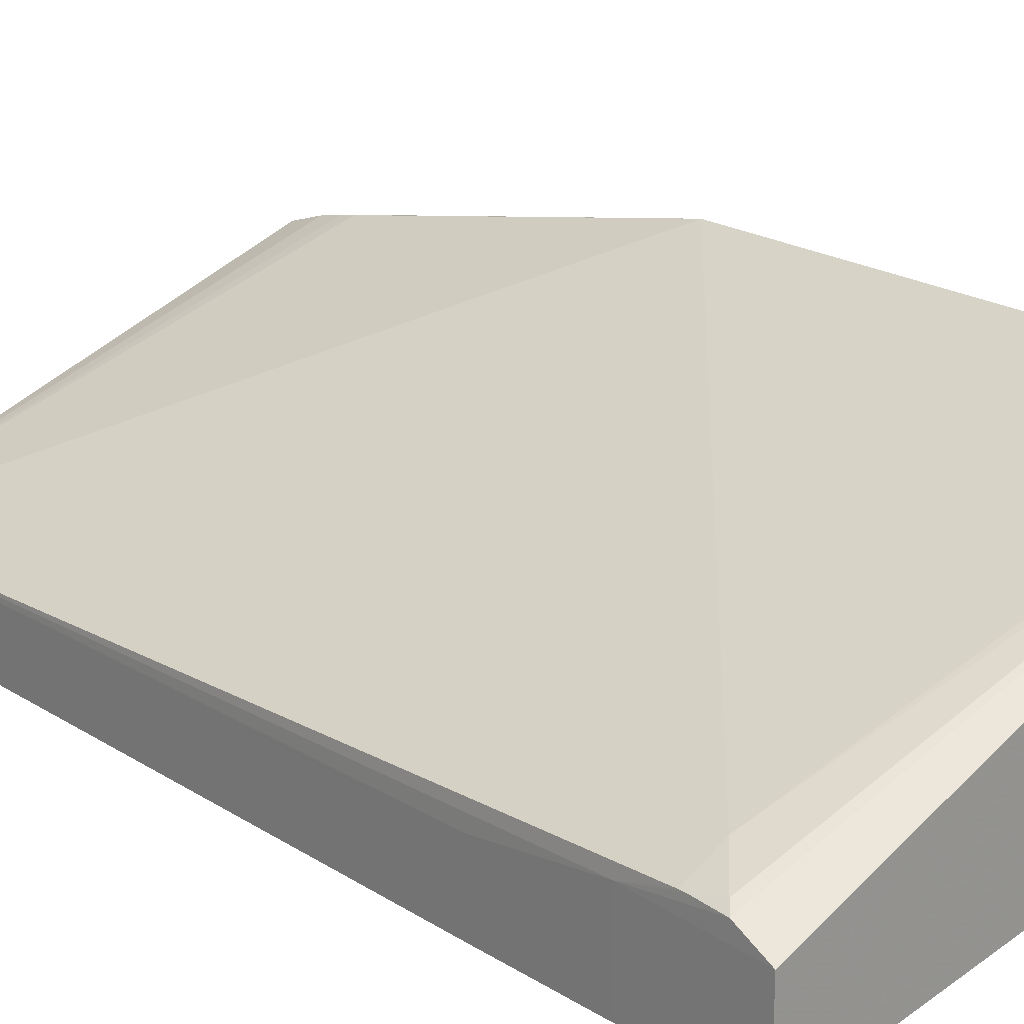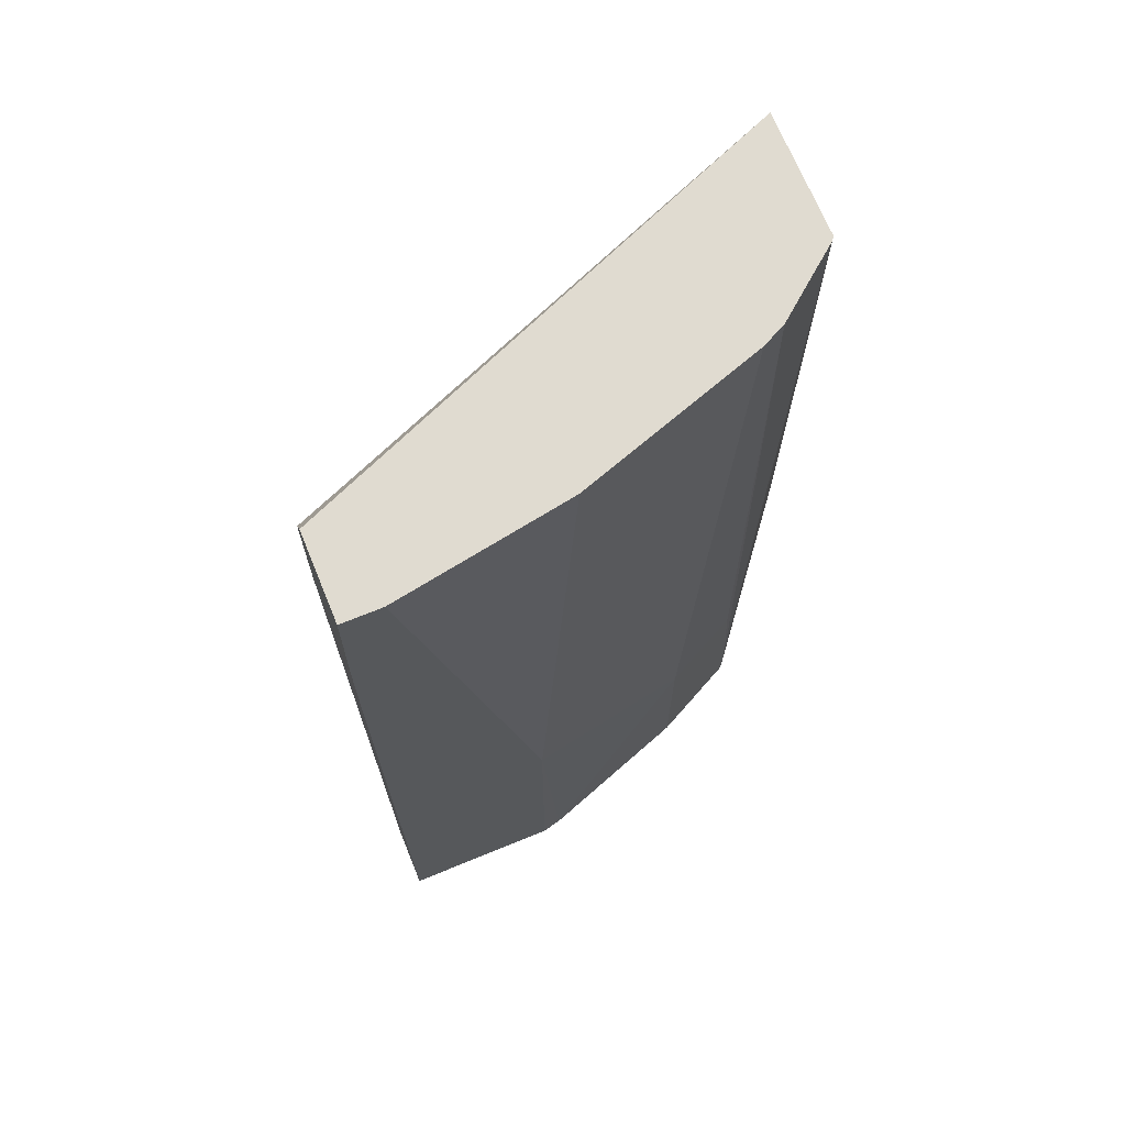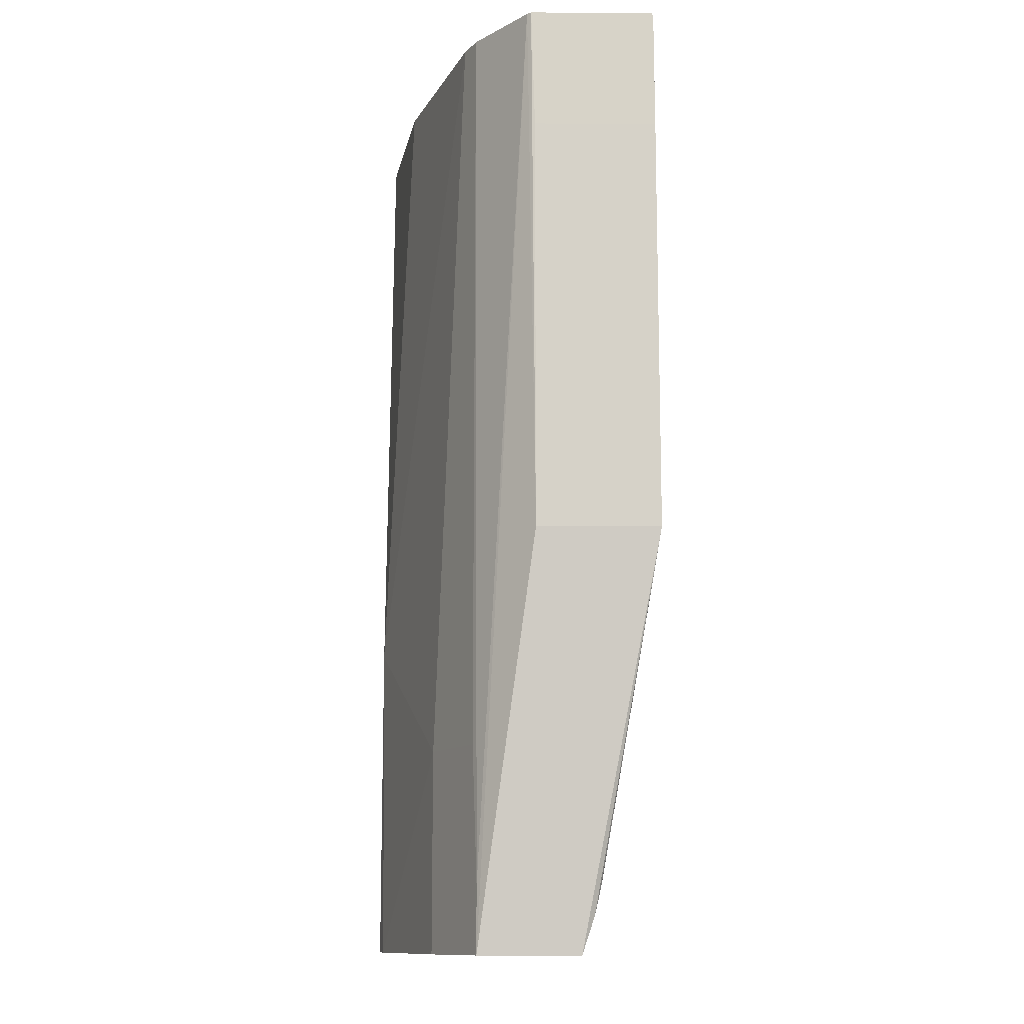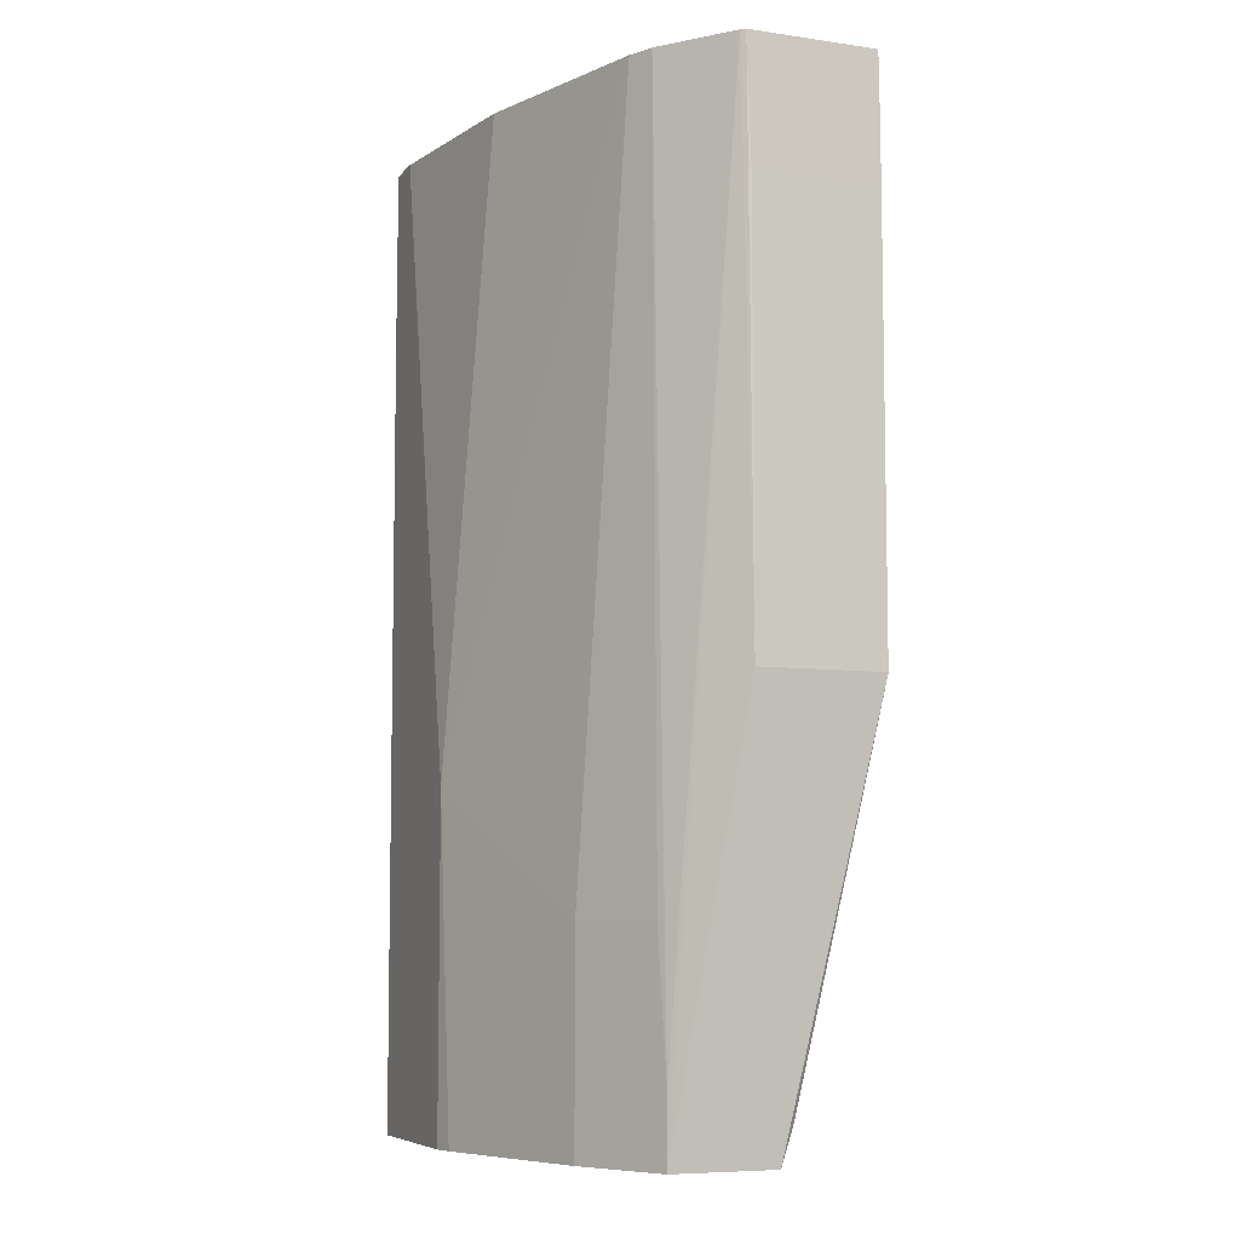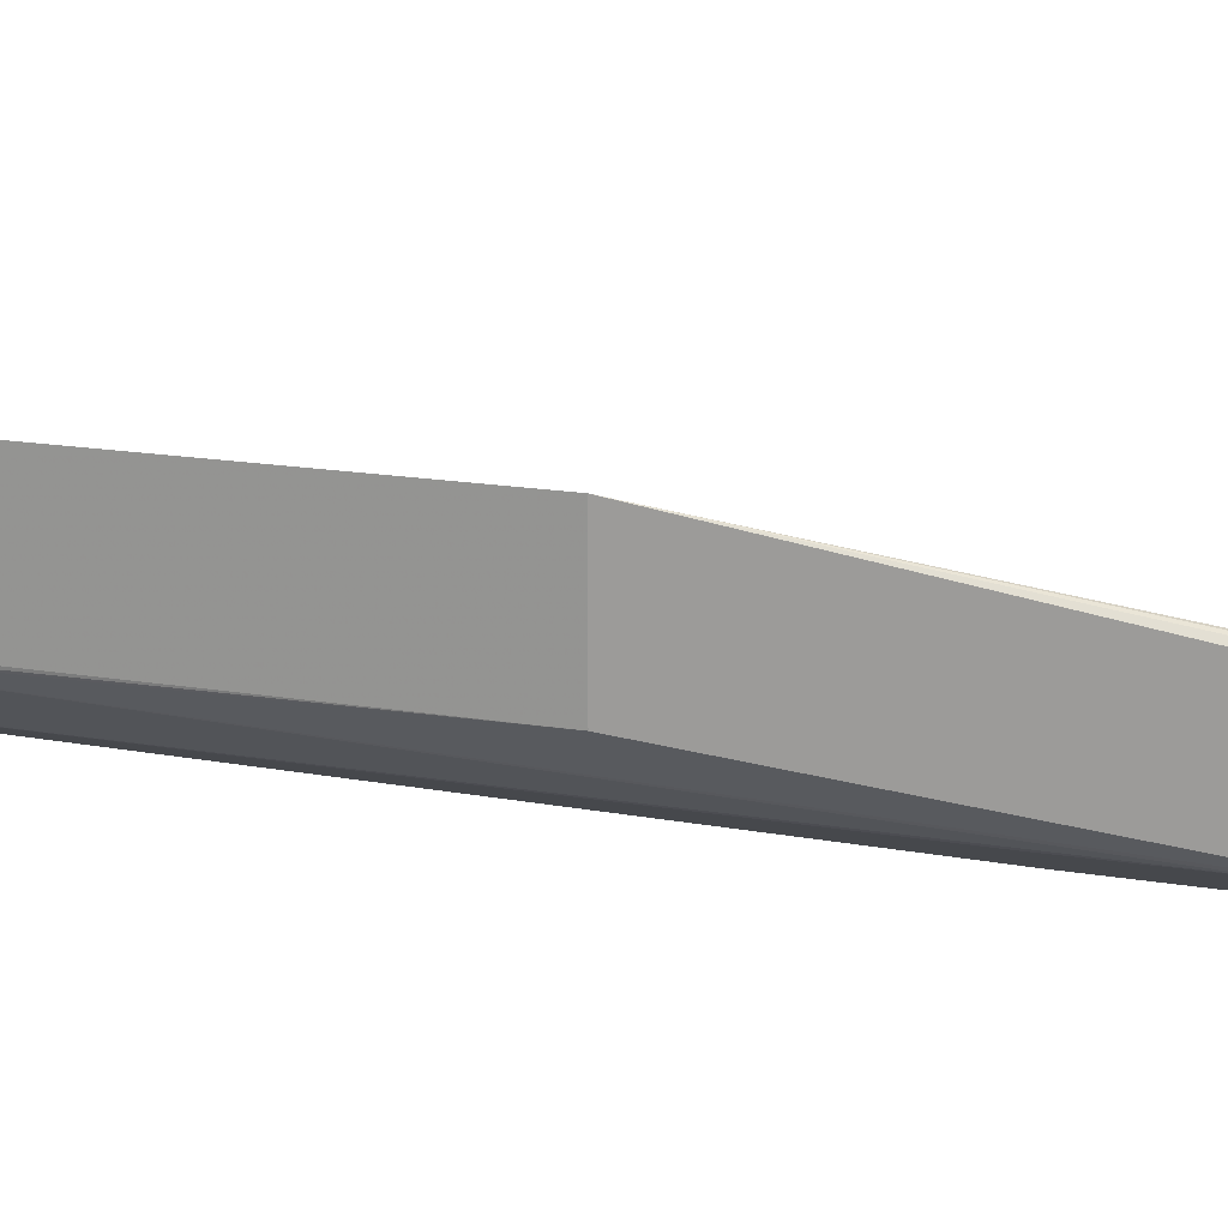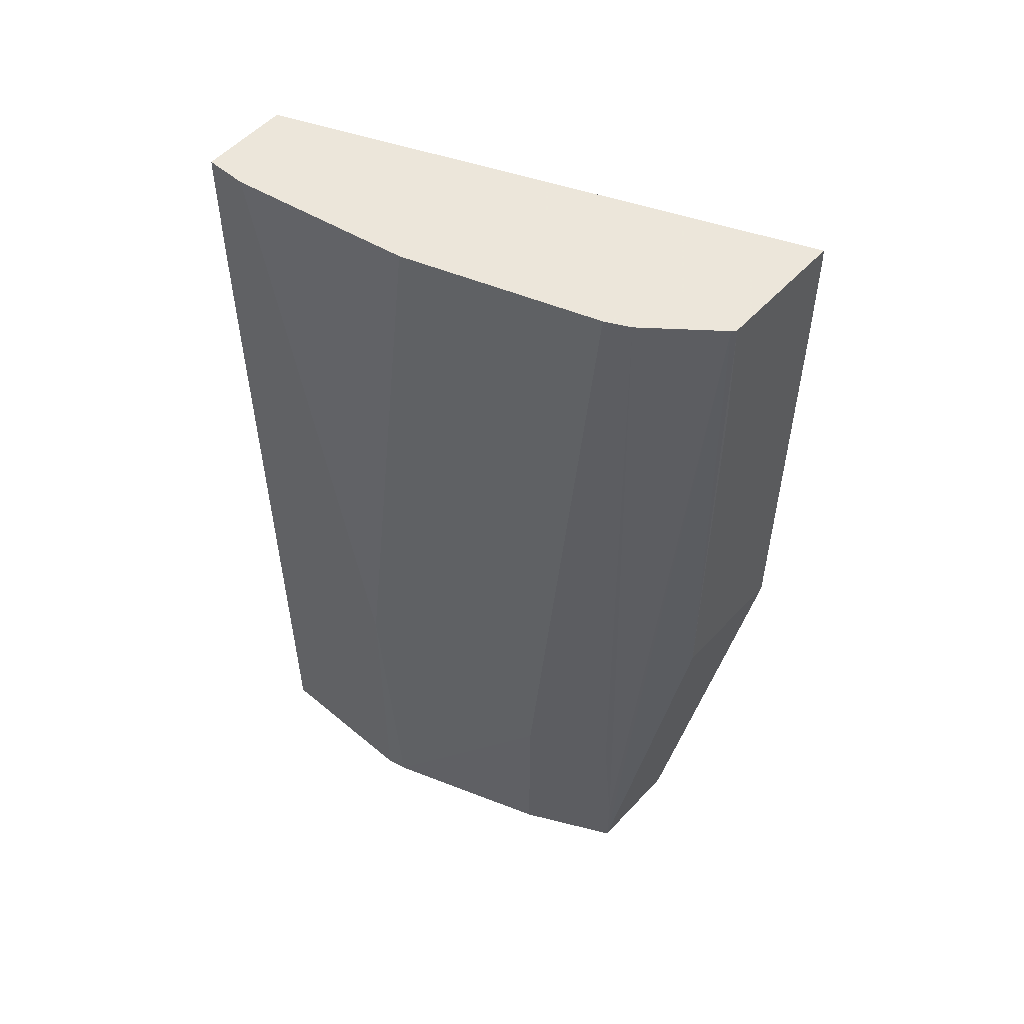
<metadata>
{"format":"obj","ext":"obj","renderer":"f3d","projection":"perspective","resolution":1024,"background":"white","views":[{"elev":21.3,"azim":137.7,"up":"+Z"},{"elev":69.8,"azim":157.7,"up":"+Y"},{"elev":-12.2,"azim":-90.7,"up":"+Y"},{"elev":-7.5,"azim":-111.9,"up":"+Y"},{"elev":17.8,"azim":-71.8,"up":"+Z"},{"elev":54.2,"azim":-138.3,"up":"+Y"}]}
</metadata>
<code>
v -0.1386 0.6424 -0.2399
v -0.1655 0.6424 -0.22
v -0.1655 0.6424 -0.1837
v -0.1656 0.6068 -0.1834
v -0.1655 0.639 -0.1835
v -0.0355 0.6212 -0.2307
v -0.02663 0.6301 -0.2352
v -0.02429 0.6212 -0.2363
v -0.02429 0.6231 -0.2363
v -0.02429 0.6324 -0.2369
v -0.02393 0.6068 -0.2403
v -0.025 0.3676 -0.2485
v -0.1656 0.4856 -0.1834
v -0.1656 0.4856 -0.2189
v -0.1656 0.6068 -0.2189
v -0.1645 0.6424 -0.2212
v -0.1505 0.3676 -0.2354
v -0.1505 0.3866 -0.2354
v -0.1479 0.426 -0.2367
v -0.1454 0.6424 -0.2365
v -0.1242 0.426 -0.2485
v -0.1242 0.3676 -0.2485
v -0.1505 0.3676 -0.2061
v -0.1505 0.3784 -0.2025
v -0.1505 0.3857 -0.2008
v -0.1505 0.3905 -0.1999
v -0.025 0.3676 -0.2662
v -0.02393 0.5709 -0.2662
v -0.02393 0.5709 -0.2454
v -0.02393 0.6068 -0.2662
v -0.02429 0.6424 -0.2662
v -0.071 0.4615 -0.2662
v -0.0355 0.6424 -0.2662
v -0.08537 0.6424 -0.2577
v -0.02429 0.6424 -0.2419
v -0.07677 0.3676 -0.265
v -0.071 0.3676 -0.2662
f 33 32 34
f 33 34 31
f 33 31 32
f 32 31 27
f 30 28 27
f 30 27 31
f 30 31 11
f 29 12 28
f 29 28 11
f 29 11 12
f 28 12 27
f 12 23 27
f 24 23 12
f 25 24 12
f 30 11 28
f 34 32 1
f 13 26 12
f 31 1 3
f 25 12 26
f 22 27 23
f 37 27 22
f 37 32 27
f 36 32 37
f 36 37 22
f 34 1 31
f 36 22 21
f 21 1 32
f 10 3 7
f 35 3 10
f 11 35 10
f 11 31 35
f 35 31 3
f 36 21 32
f 25 13 24
f 25 26 13
f 13 14 23
f 6 4 13
f 6 13 12
f 8 6 12
f 8 12 11
f 9 8 11
f 9 10 7
f 9 7 8
f 8 7 6
f 6 7 3
f 6 3 5
f 6 5 4
f 4 5 3
f 4 3 2
f 2 3 1
f 24 13 23
f 4 14 13
f 15 14 4
f 9 11 10
f 15 4 2
f 15 2 14
f 17 23 14
f 17 22 23
f 19 22 17
f 19 21 22
f 19 20 1
f 20 2 1
f 19 1 21
f 18 16 20
f 18 20 19
f 18 19 17
f 18 17 16
f 16 17 14
f 16 14 2
f 16 2 20

</code>
